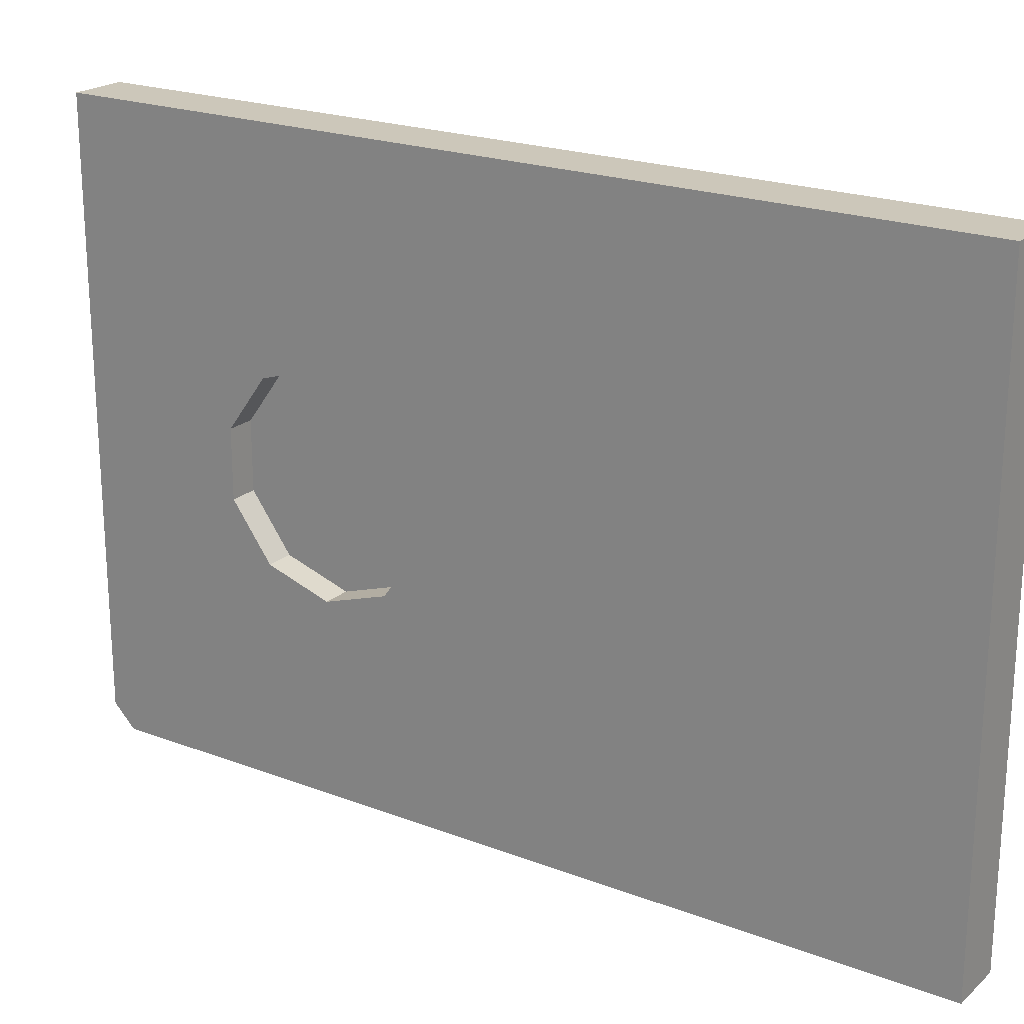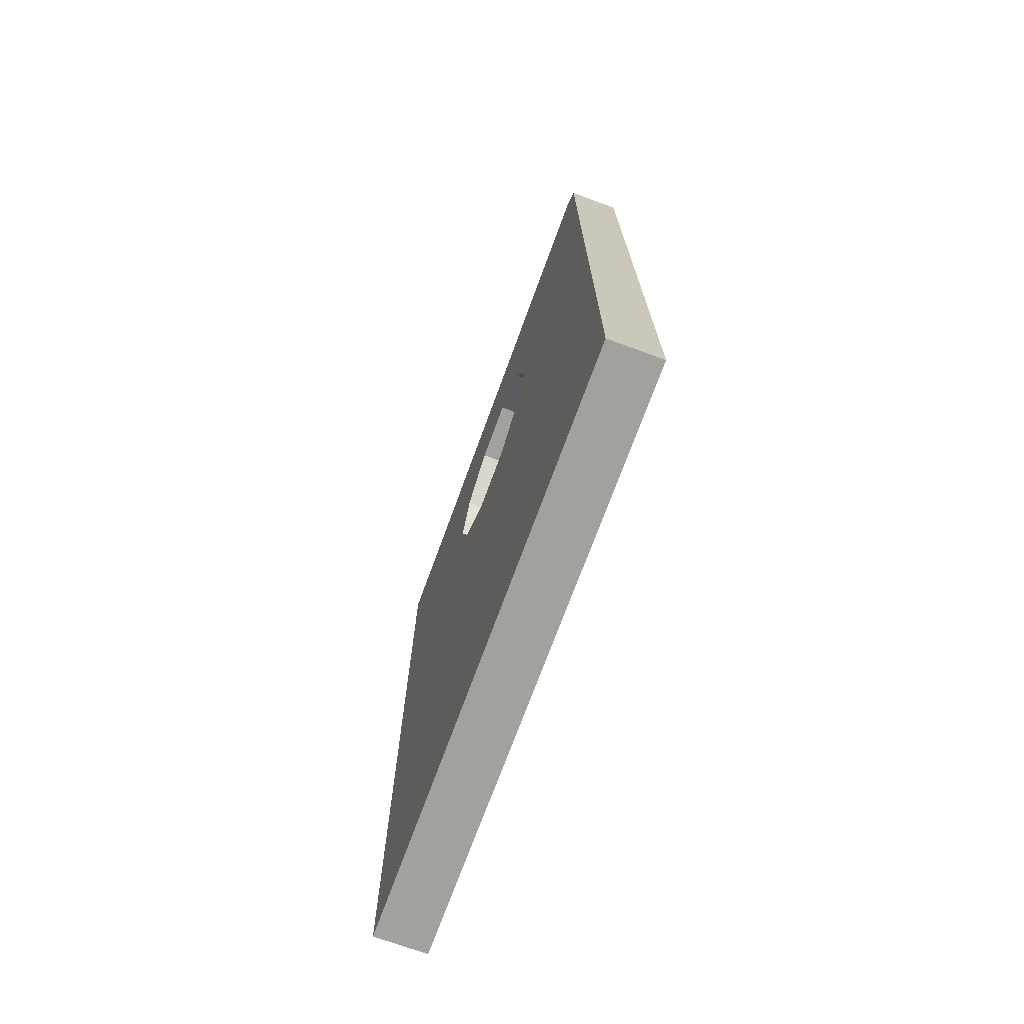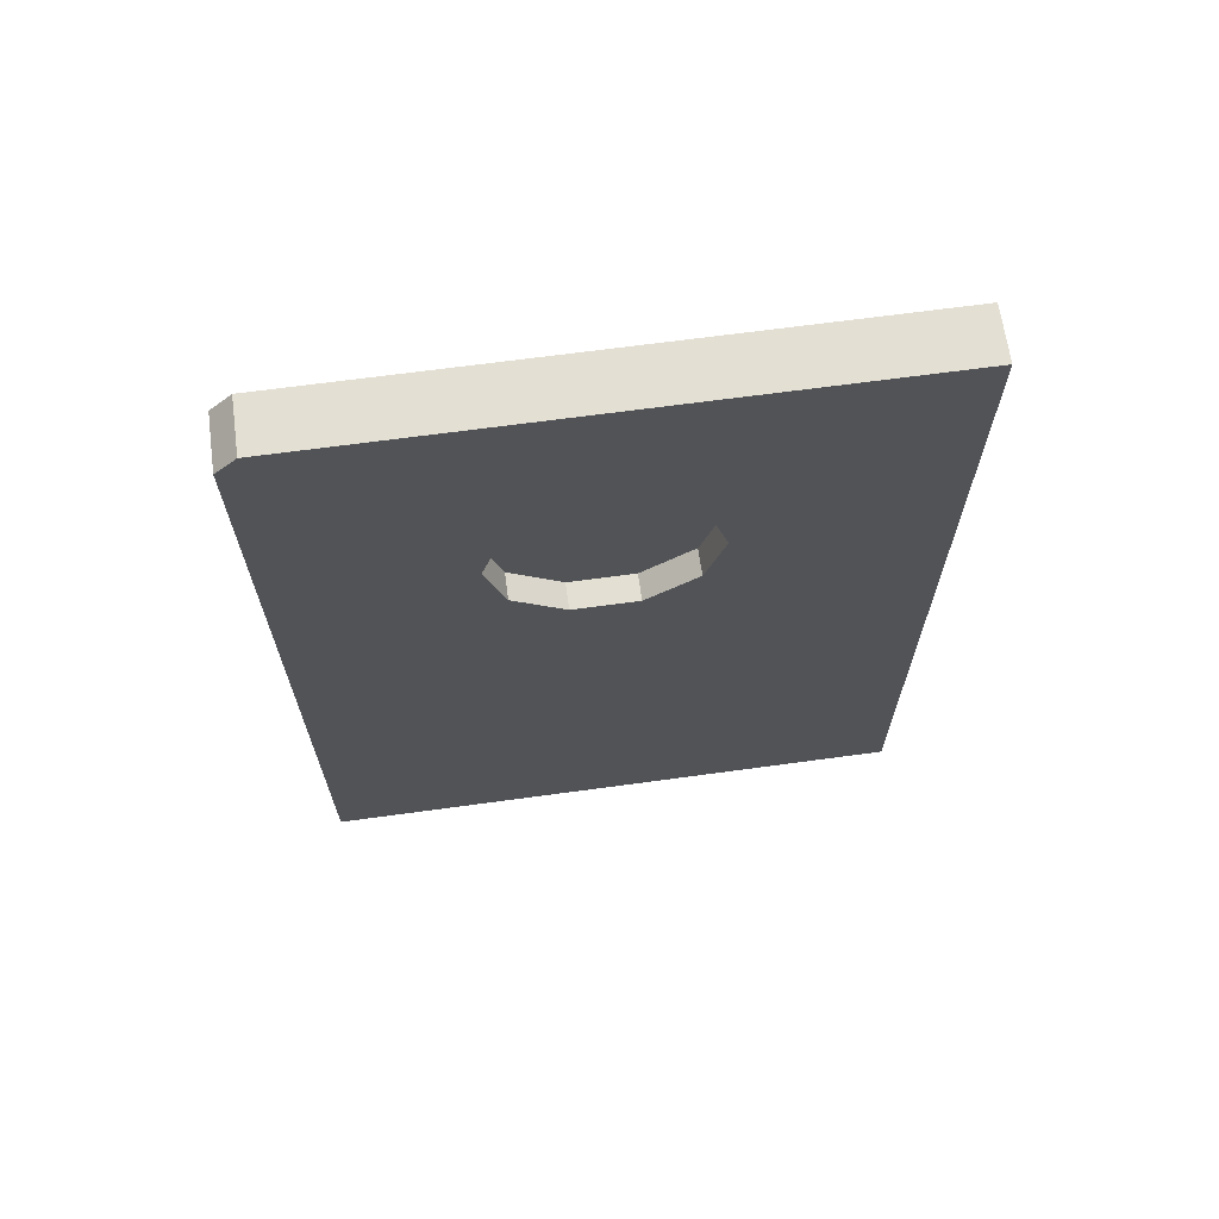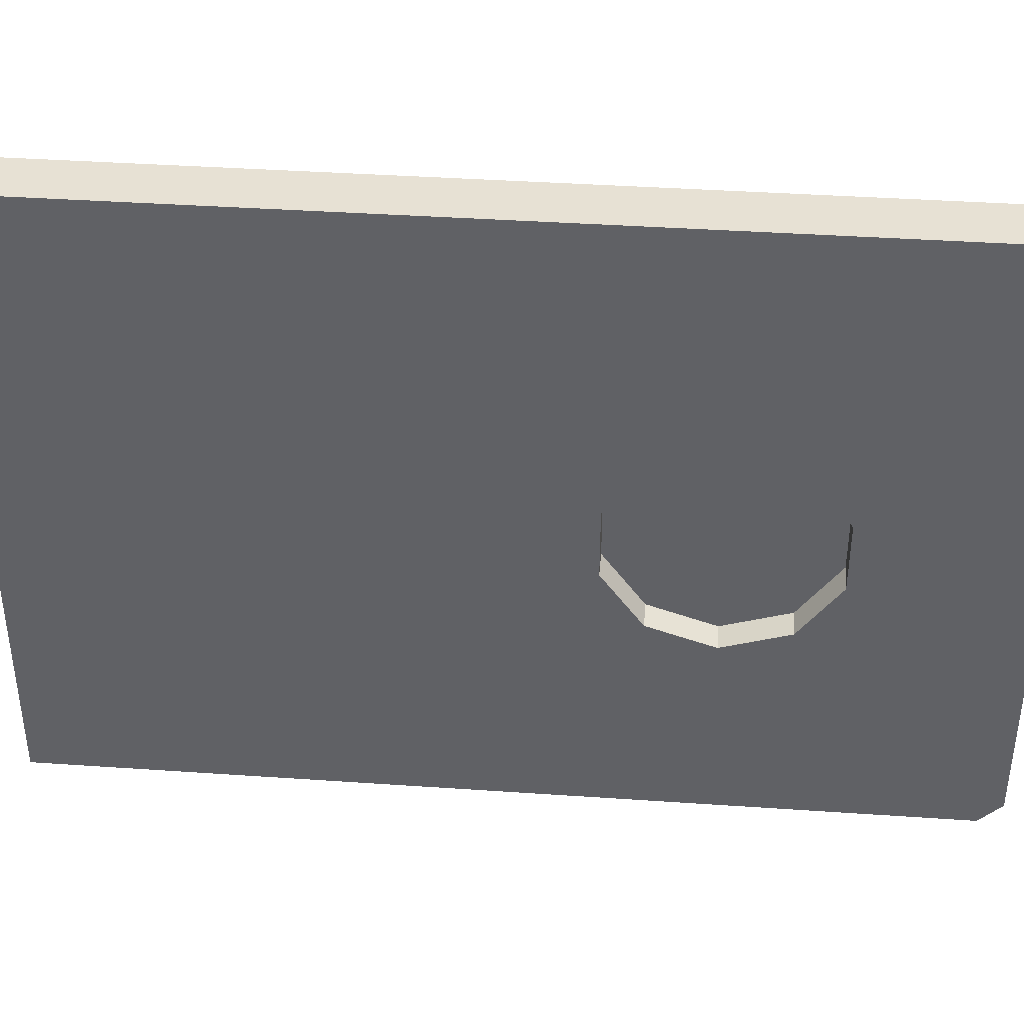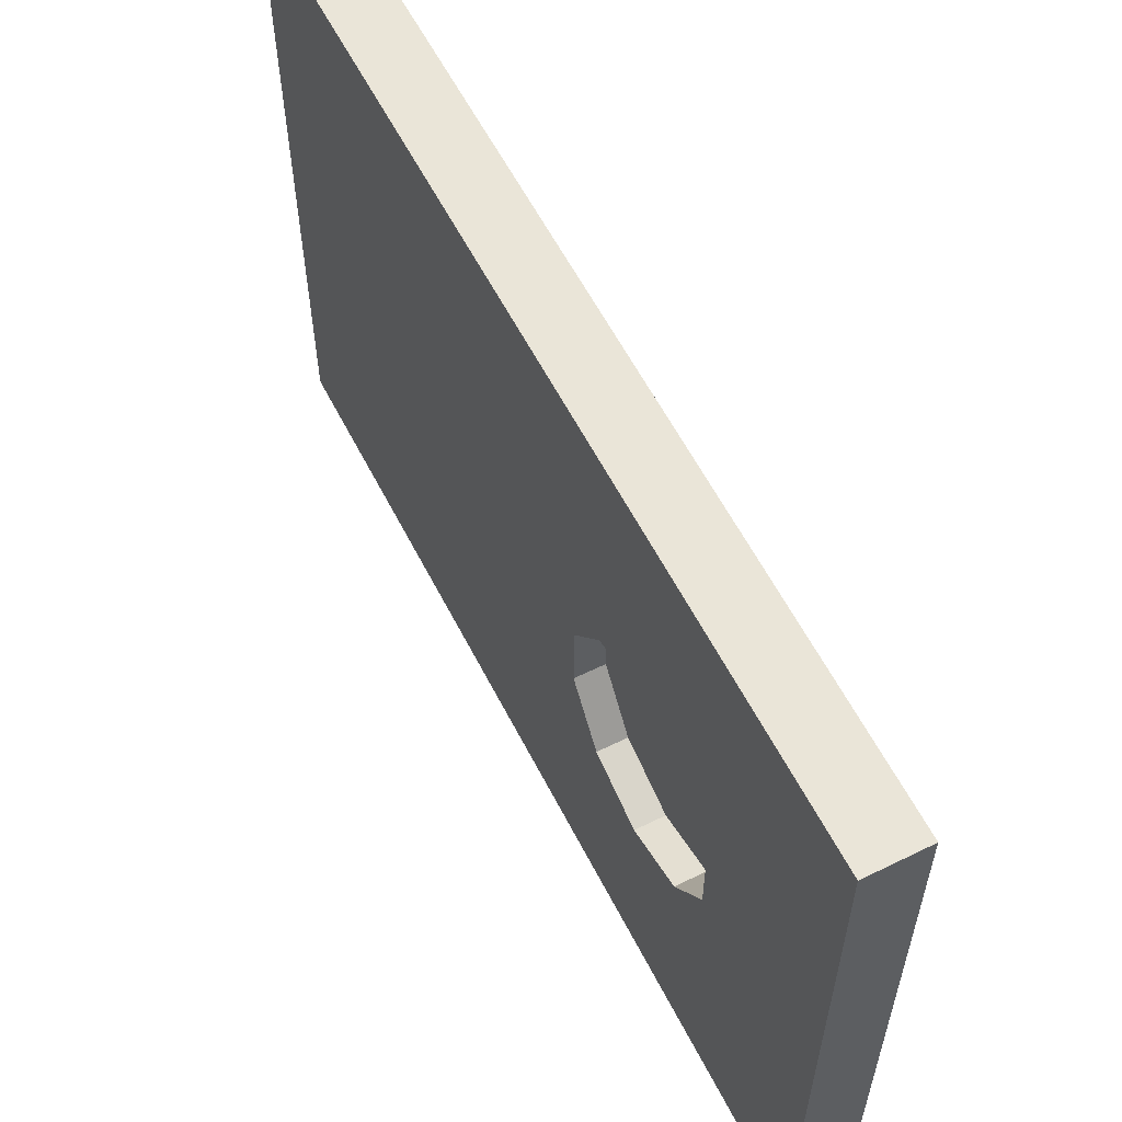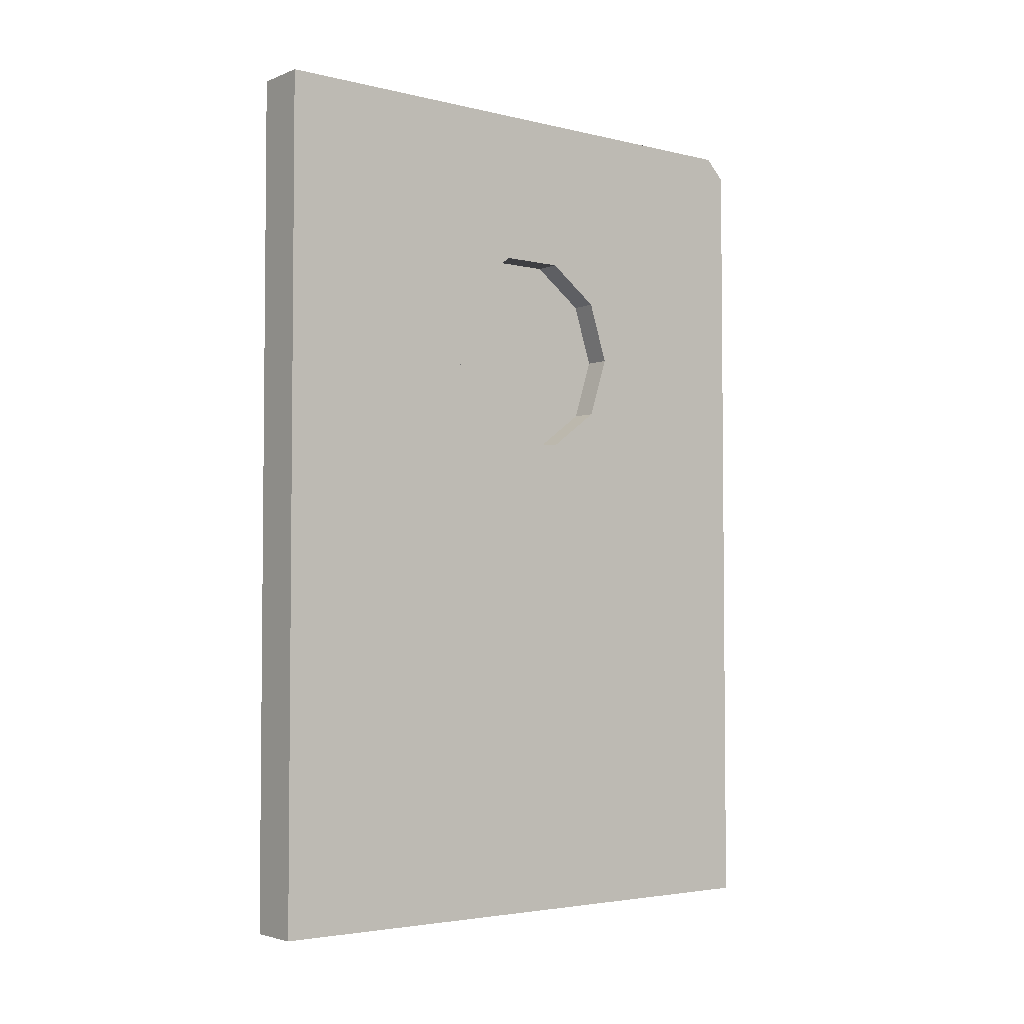
<metadata>
{"format":"obj","ext":"obj","renderer":"f3d","projection":"perspective","resolution":1024,"background":"white","views":[{"elev":21.4,"azim":-56.0,"up":"+Z"},{"elev":-72.1,"azim":159.9,"up":"+Y"},{"elev":66.8,"azim":-97.8,"up":"+Y"},{"elev":39.6,"azim":94.9,"up":"+Z"},{"elev":58.8,"azim":153.1,"up":"+Z"},{"elev":-3.6,"azim":51.5,"up":"+Y"}]}
</metadata>
<code>
o Plane
v -0.1187 3.8 1.319
v -0.1187 0 1.319
v -0.1187 0 -1.319
v 0.1187 3.8 1.319
v 0.1187 0 1.319
v 0.1187 0 -1.319
v -0.1187 3.8 -1.173
v -0.1187 0 -1.173
v 0.1187 3.8 -1.173
v 0.1187 0 -1.173
v -0.1187 3.682 1.319
v -0.1187 3.682 -1.319
v 0.1187 3.682 1.319
v 0.1187 3.682 -1.319
v 0.1187 3.682 -1.173
v -0.1187 3.682 -1.173
v -0.1187 0.1906 1.319
v 0.1187 0.1906 1.319
v -0.1187 0.1906 -1.173
v -0.1187 0.1906 -1.319
v 0.1187 0.1906 -1.319
v 0.1187 0.1906 -1.173
v -0.1187 3.8 -1.227
v -0.1187 3.707 -1.319
v 0.1187 3.707 -1.319
v 0.1187 3.8 -1.227
v -0.1187 3.109 0.1128
v -0.1187 3.109 -0.1745
v -0.1187 2.941 0.3452
v -0.1187 2.941 -0.4069
v -0.1187 2.225 -0.1745
v -0.1187 2.225 0.1128
v -0.1187 2.394 0.3452
v -0.1187 2.394 -0.4069
v -0.1187 2.667 -0.4957
v -0.1187 2.667 0.434
v 0.1187 3.109 0.1128
v 0.1187 3.109 -0.1745
v 0.1187 2.941 0.3452
v 0.1187 2.941 -0.4069
v 0.1187 2.225 -0.1745
v 0.1187 2.225 0.1128
v 0.1187 2.394 0.3452
v 0.1187 2.394 -0.4069
v 0.1187 2.667 -0.4957
v 0.1187 2.667 0.434
f 20 8 19
f 10 21 22
f 2 18 17
f 3 10 8
f 1 9 7
f 7 26 23
f 15 14 25
f 8 5 2
f 5 22 18
f 19 2 17
f 7 11 1
f 13 9 4
f 12 21 20
f 11 4 1
f 24 14 12
f 20 6 3
f 27 11 16
f 19 32 31
f 22 41 42
f 15 13 37
f 17 13 11
f 22 14 15
f 12 19 16
f 24 26 25
f 24 12 16
f 35 44 45
f 31 44 34
f 32 41 31
f 33 42 32
f 36 43 33
f 29 46 36
f 29 37 39
f 27 38 37
f 28 40 38
f 30 45 40
f 20 3 8
f 10 6 21
f 2 5 18
f 3 6 10
f 1 4 9
f 7 9 26
f 25 26 15
f 26 9 15
f 8 10 5
f 5 10 22
f 19 8 2
f 7 16 11
f 13 15 9
f 12 14 21
f 11 13 4
f 24 25 14
f 20 21 6
f 27 29 11
f 16 30 28
f 28 27 16
f 35 30 16
f 19 17 32
f 17 11 36
f 33 17 36
f 11 29 36
f 35 16 19
f 34 35 19
f 17 33 32
f 31 34 19
f 46 39 13
f 13 18 46
f 18 22 42
f 43 18 42
f 15 40 45
f 15 45 22
f 45 44 22
f 43 46 18
f 22 44 41
f 38 40 15
f 13 39 37
f 37 38 15
f 17 18 13
f 22 21 14
f 12 20 19
f 24 23 26
f 7 23 16
f 23 24 16
f 35 34 44
f 31 41 44
f 32 42 41
f 33 43 42
f 36 46 43
f 29 39 46
f 29 27 37
f 27 28 38
f 28 30 40
f 30 35 45
o Plane.001_Plane.003
v -0 3.429 0.6479
v 0 2.133 0.6479
v -0 3.429 -0.6479
v 0 2.133 -0.6479
f 48 49 47
f 48 50 49

</code>
